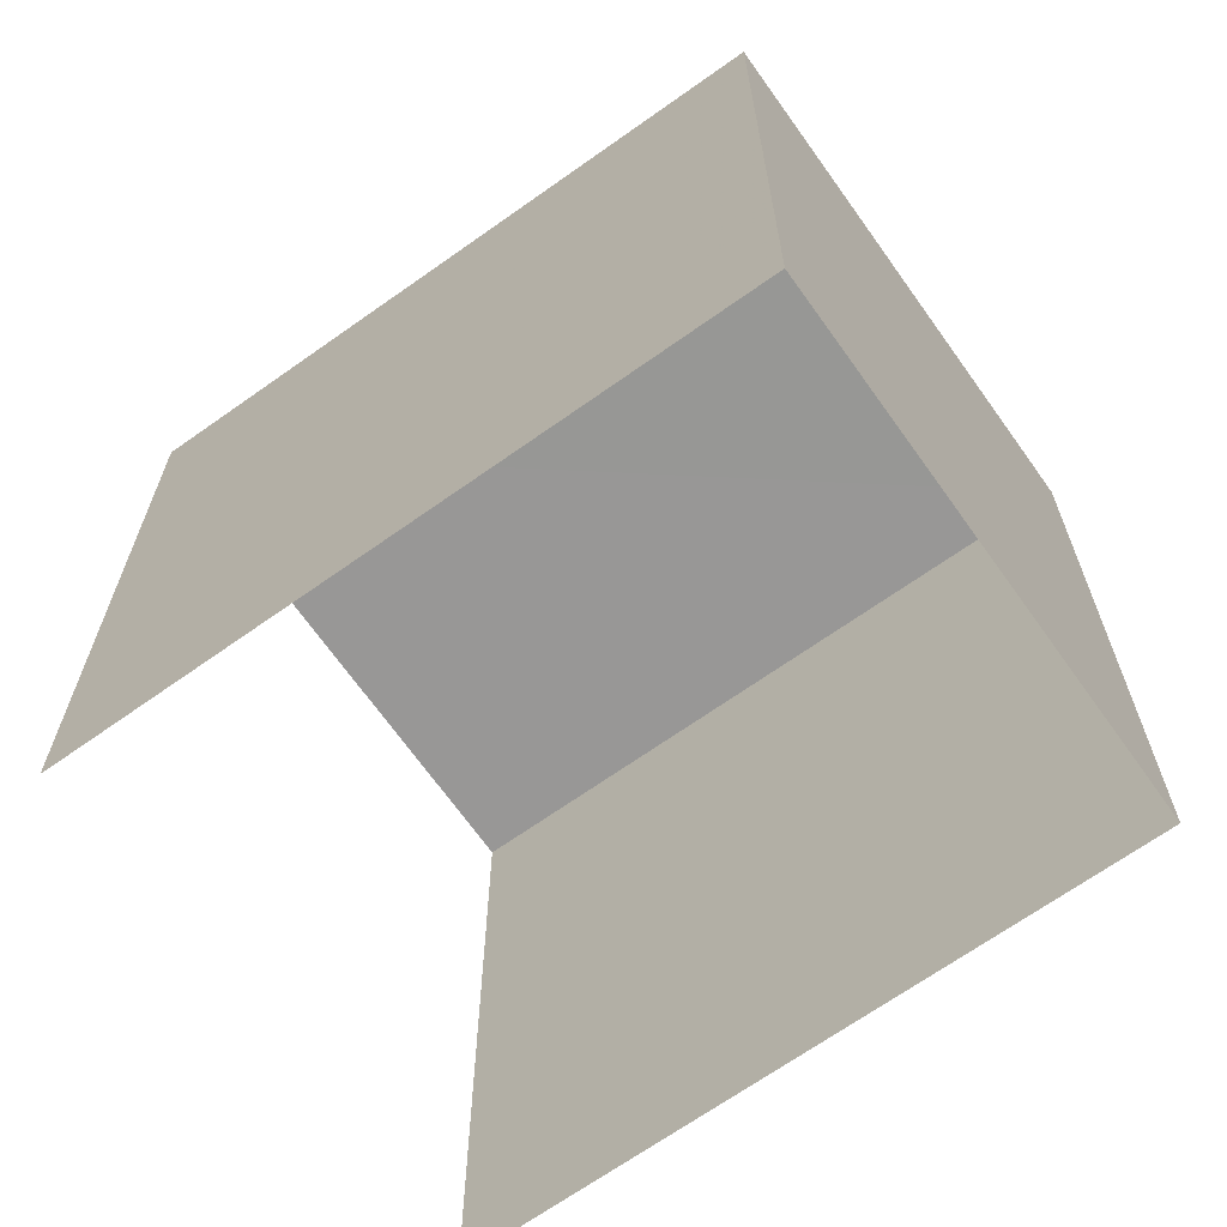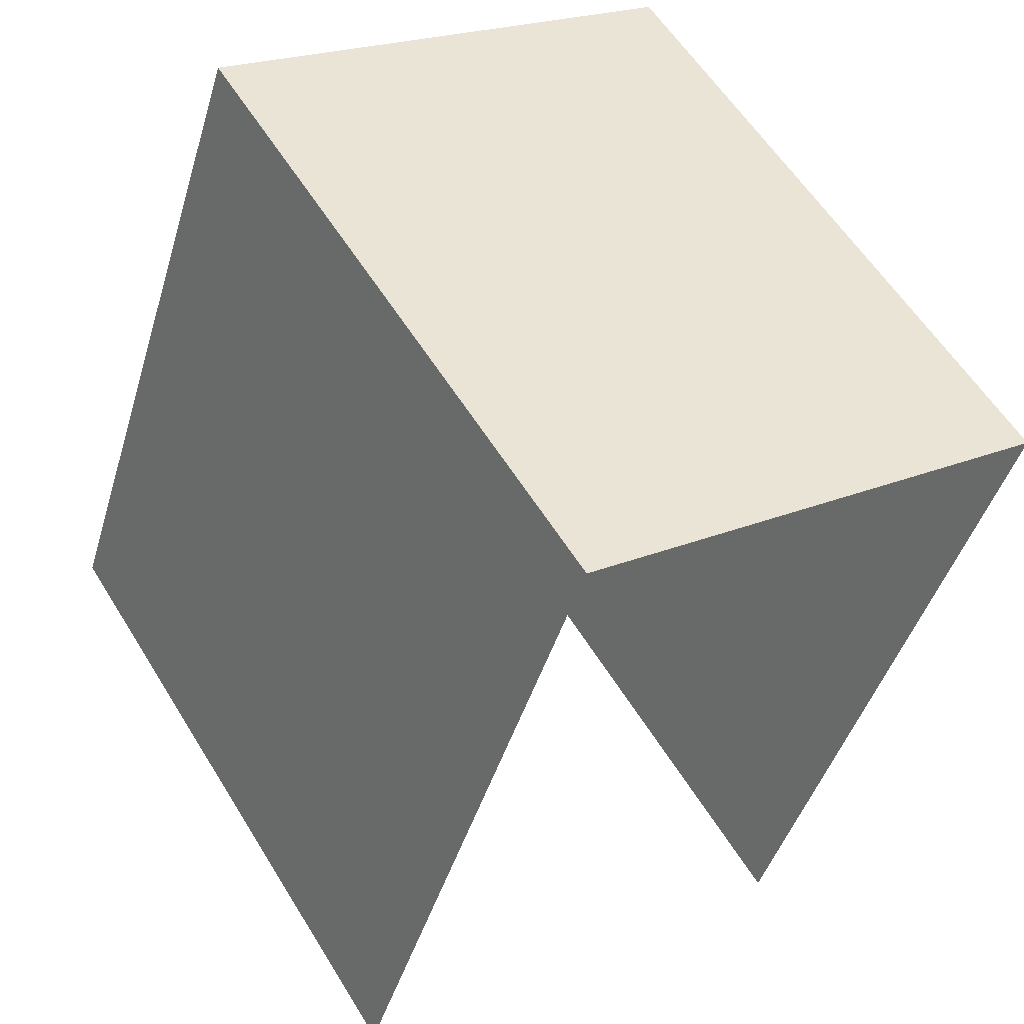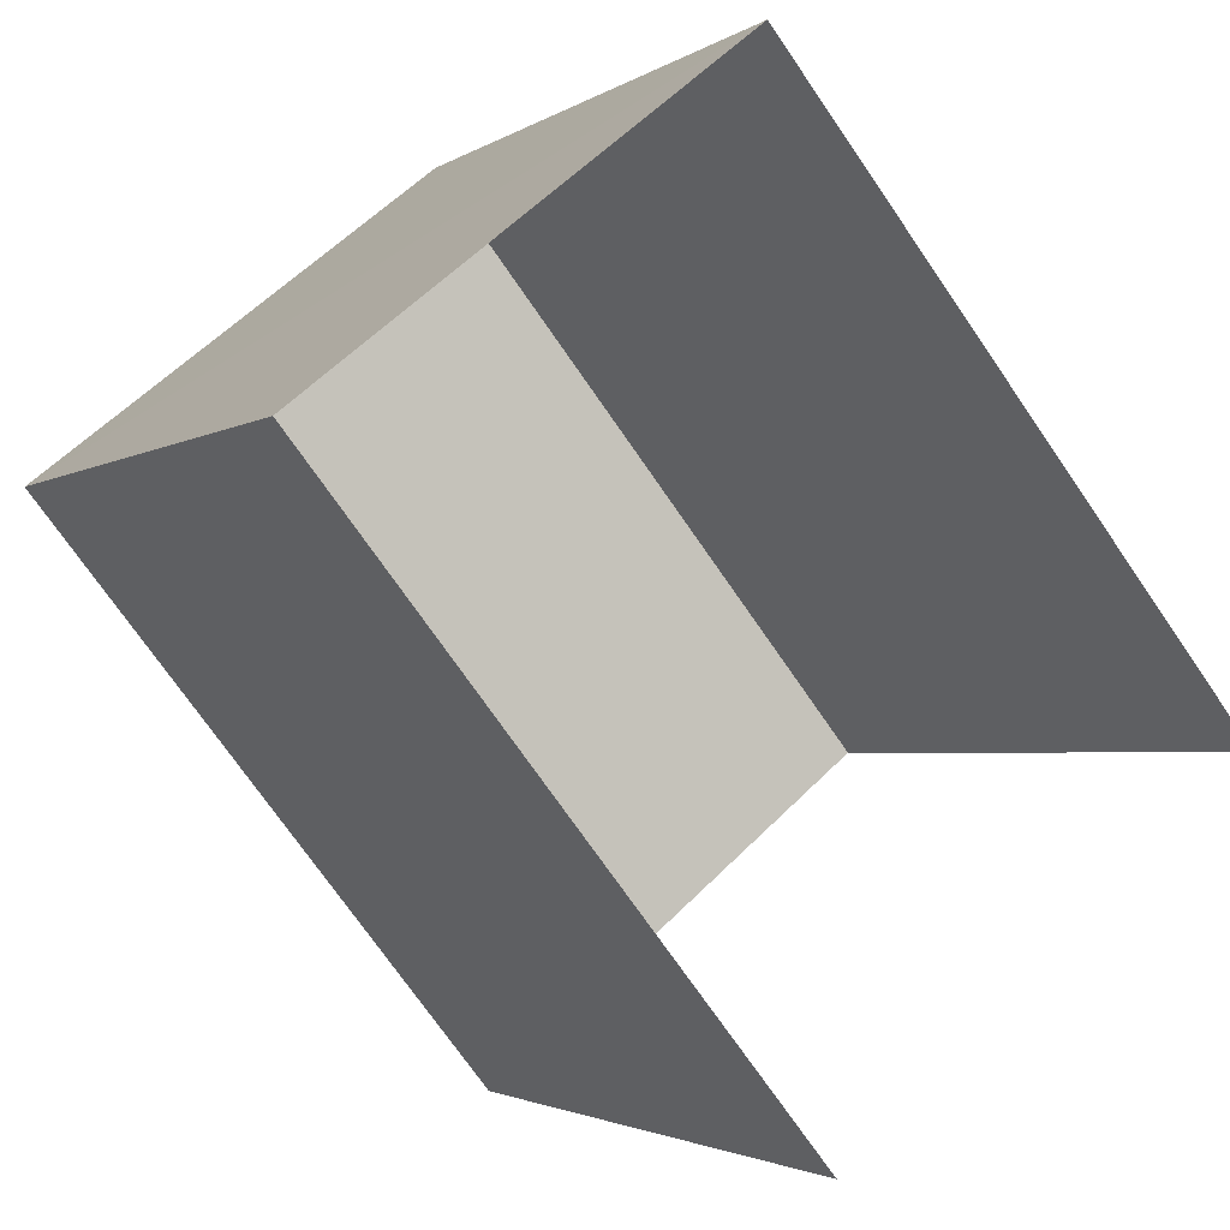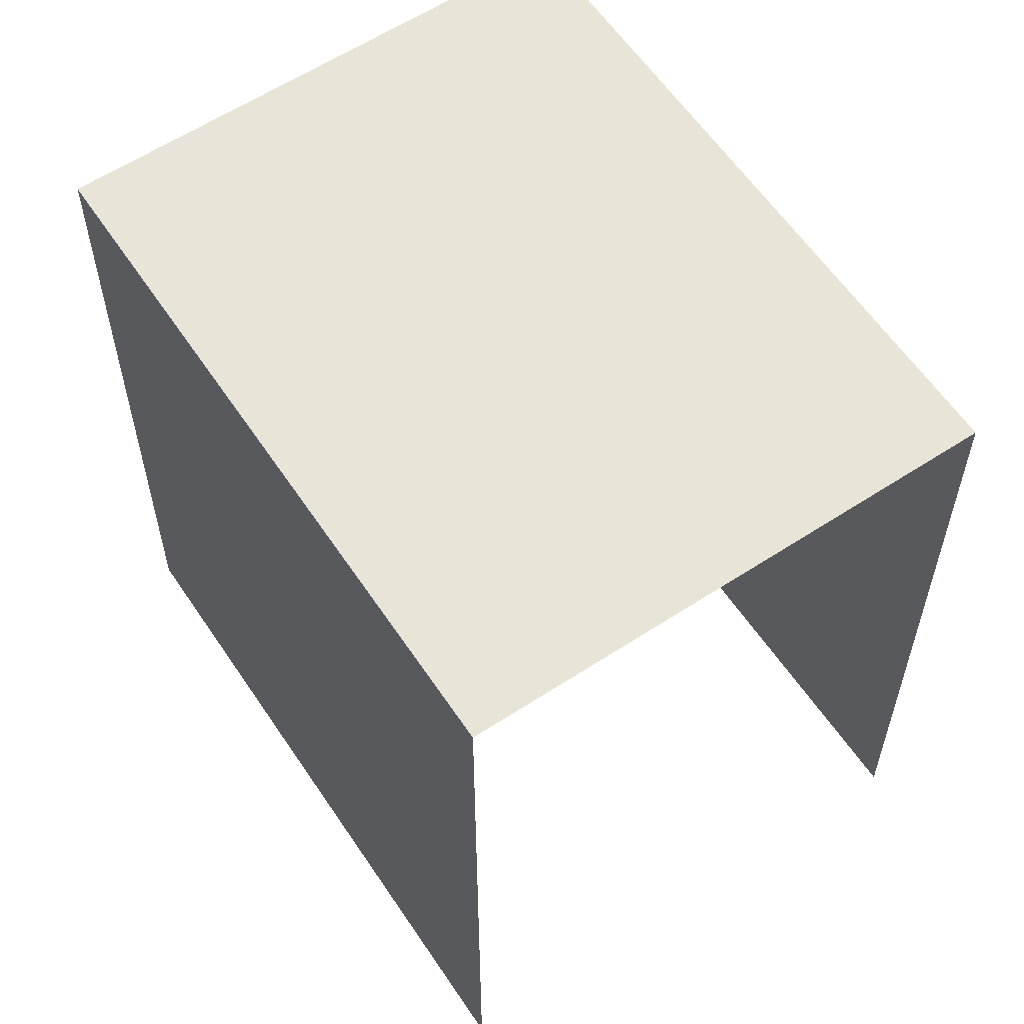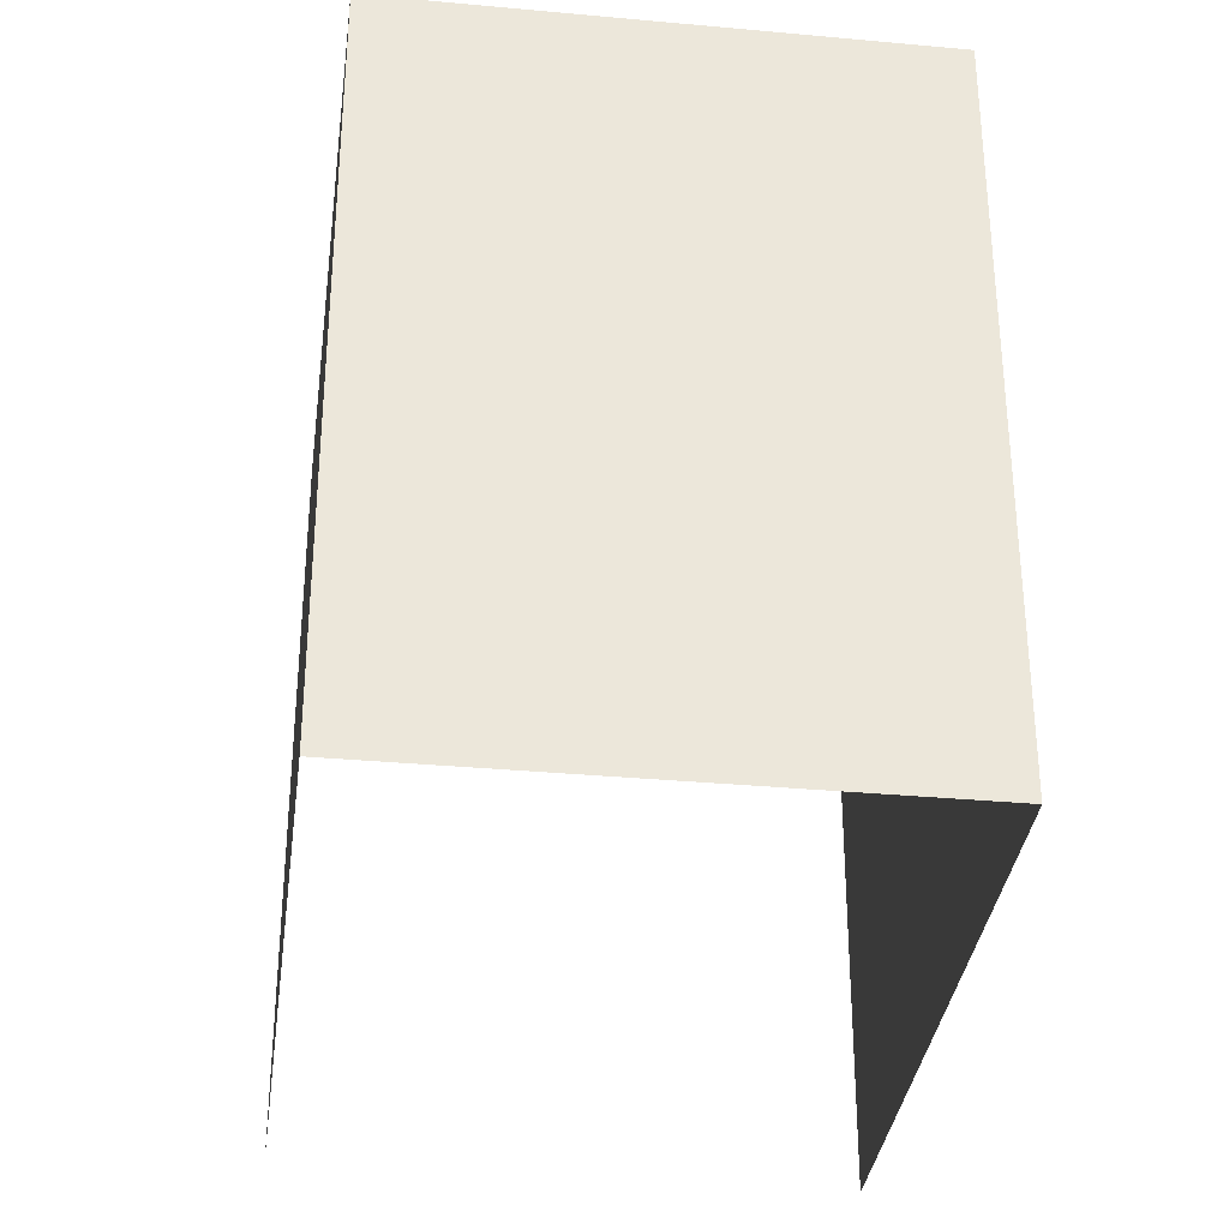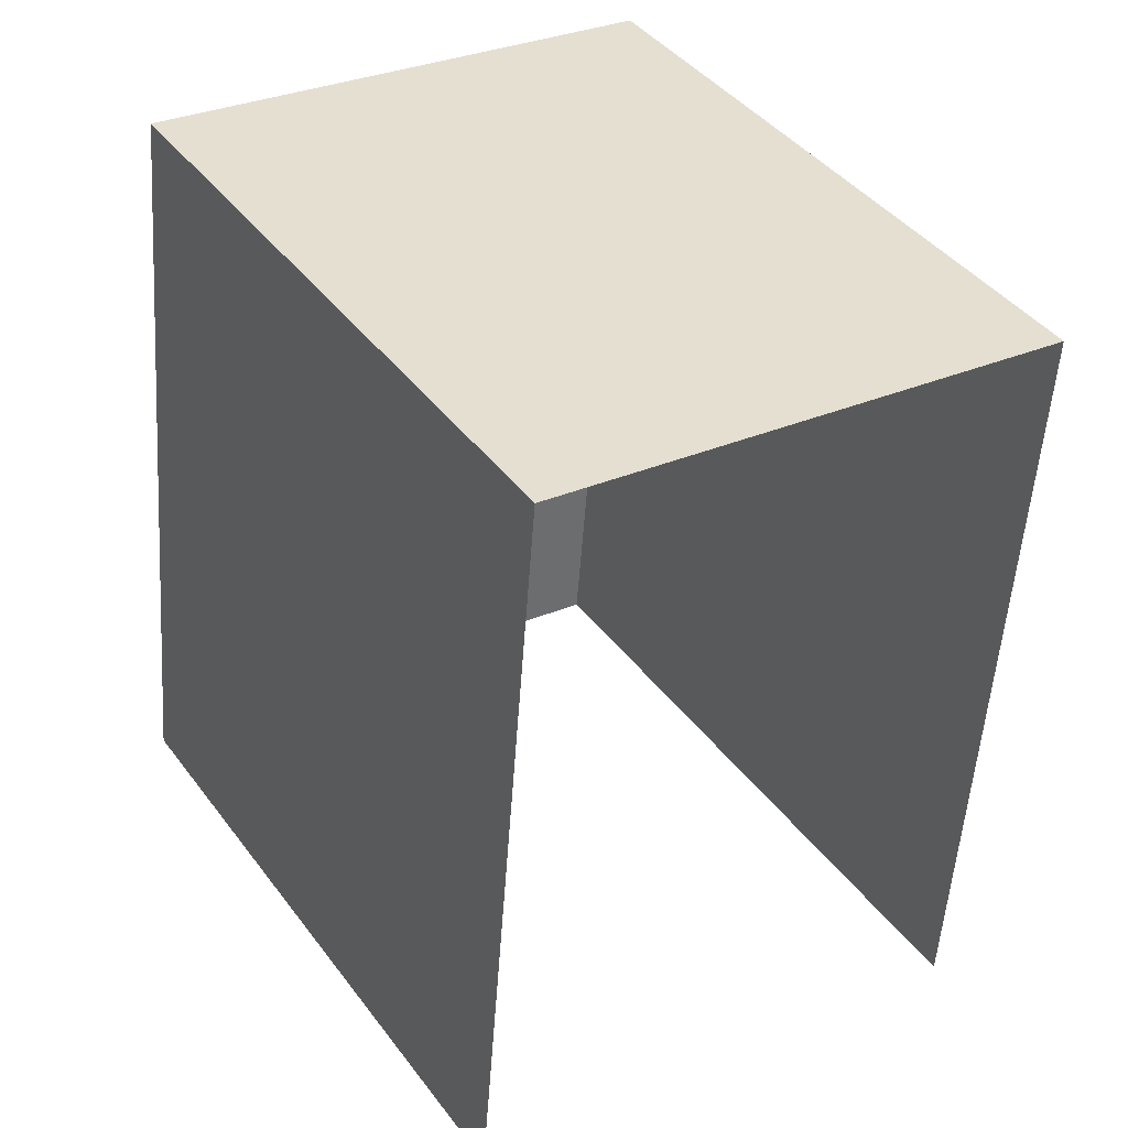
<metadata>
{"format":"obj","ext":"obj","renderer":"f3d","projection":"perspective","resolution":1024,"background":"white","views":[{"elev":-68.2,"azim":157.6,"up":"+Z"},{"elev":-43.9,"azim":-16.2,"up":"+Y"},{"elev":-73.0,"azim":34.5,"up":"+Y"},{"elev":60.3,"azim":-1.4,"up":"+Z"},{"elev":-34.4,"azim":-155.0,"up":"+Z"},{"elev":-53.5,"azim":-4.0,"up":"+Y"}]}
</metadata>
<code>
v -2.255e+05 -1.282e+05 11.78
v -2.255e+05 -1.282e+05 11.78
v -2.255e+05 -1.282e+05 11.78
v -2.255e+05 -1.282e+05 11.78
v -2.255e+05 -1.282e+05 16.88
v -2.255e+05 -1.282e+05 16.88
v -2.255e+05 -1.282e+05 16.88
v -2.255e+05 -1.282e+05 16.88
f 1 2 3
f 4 1 3
f 8 2 1
f 5 8 1
f 5 6 7
f 8 5 7
f 8 3 2
f 8 7 3
f 6 4 3
f 7 6 3
f 6 1 4
f 6 5 1

</code>
